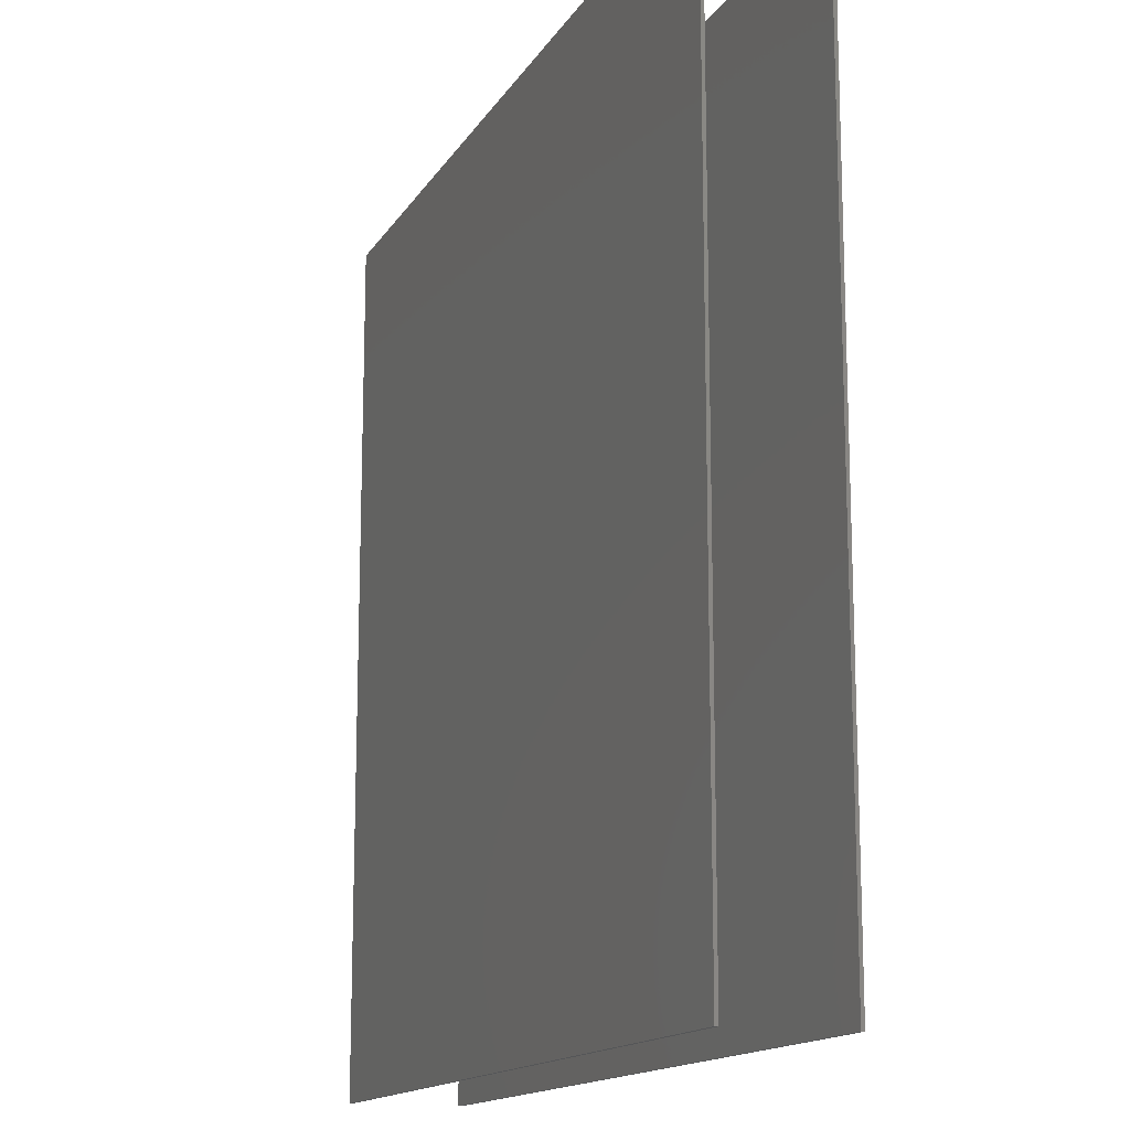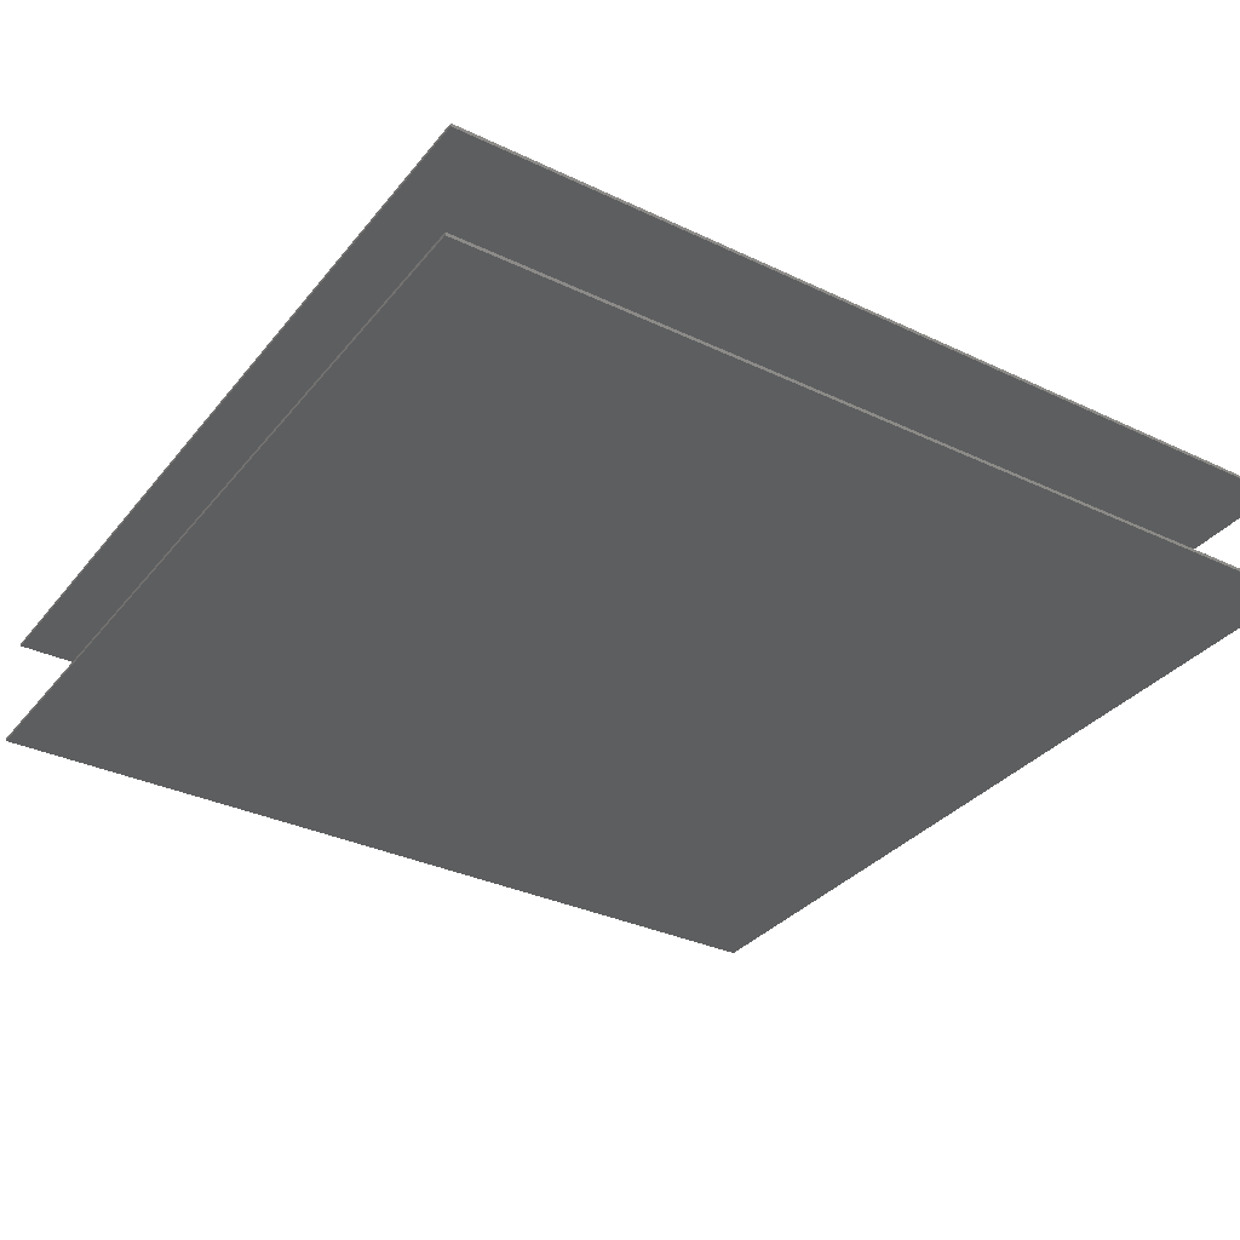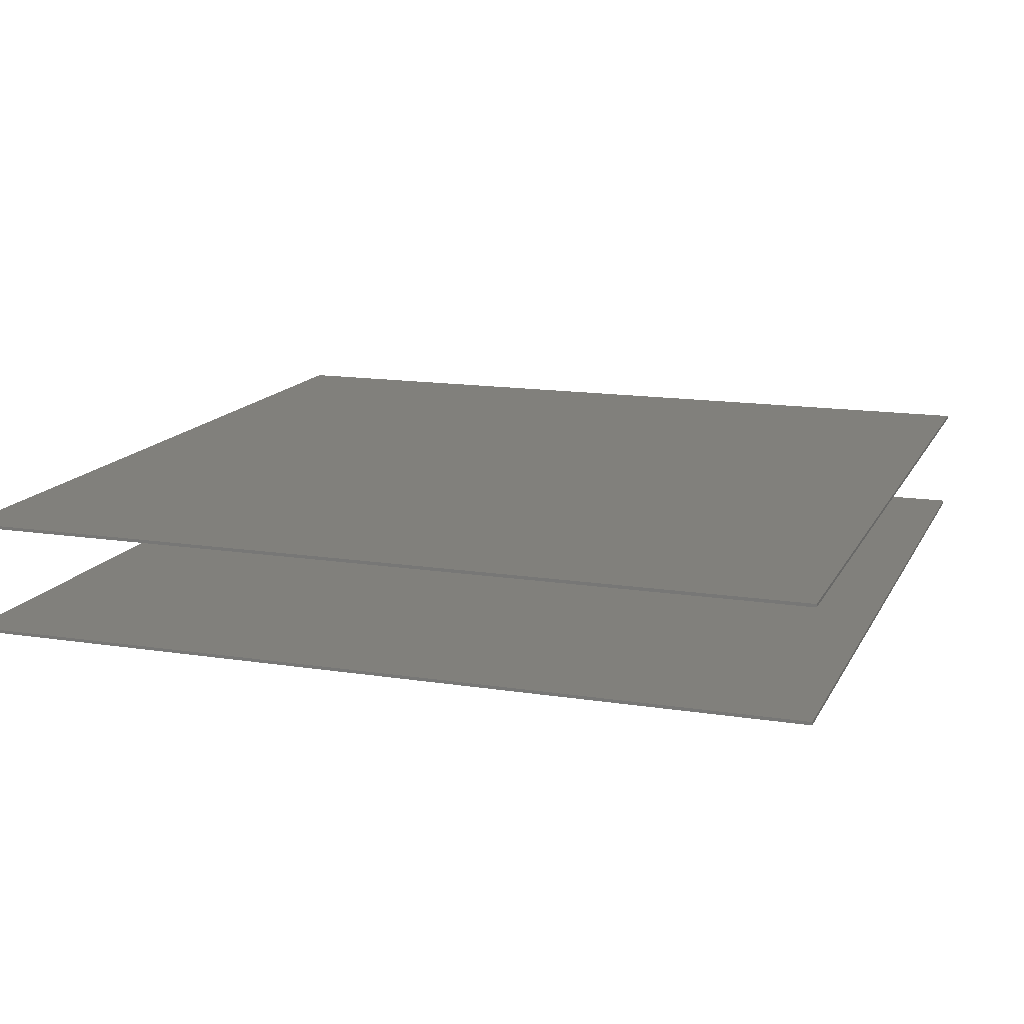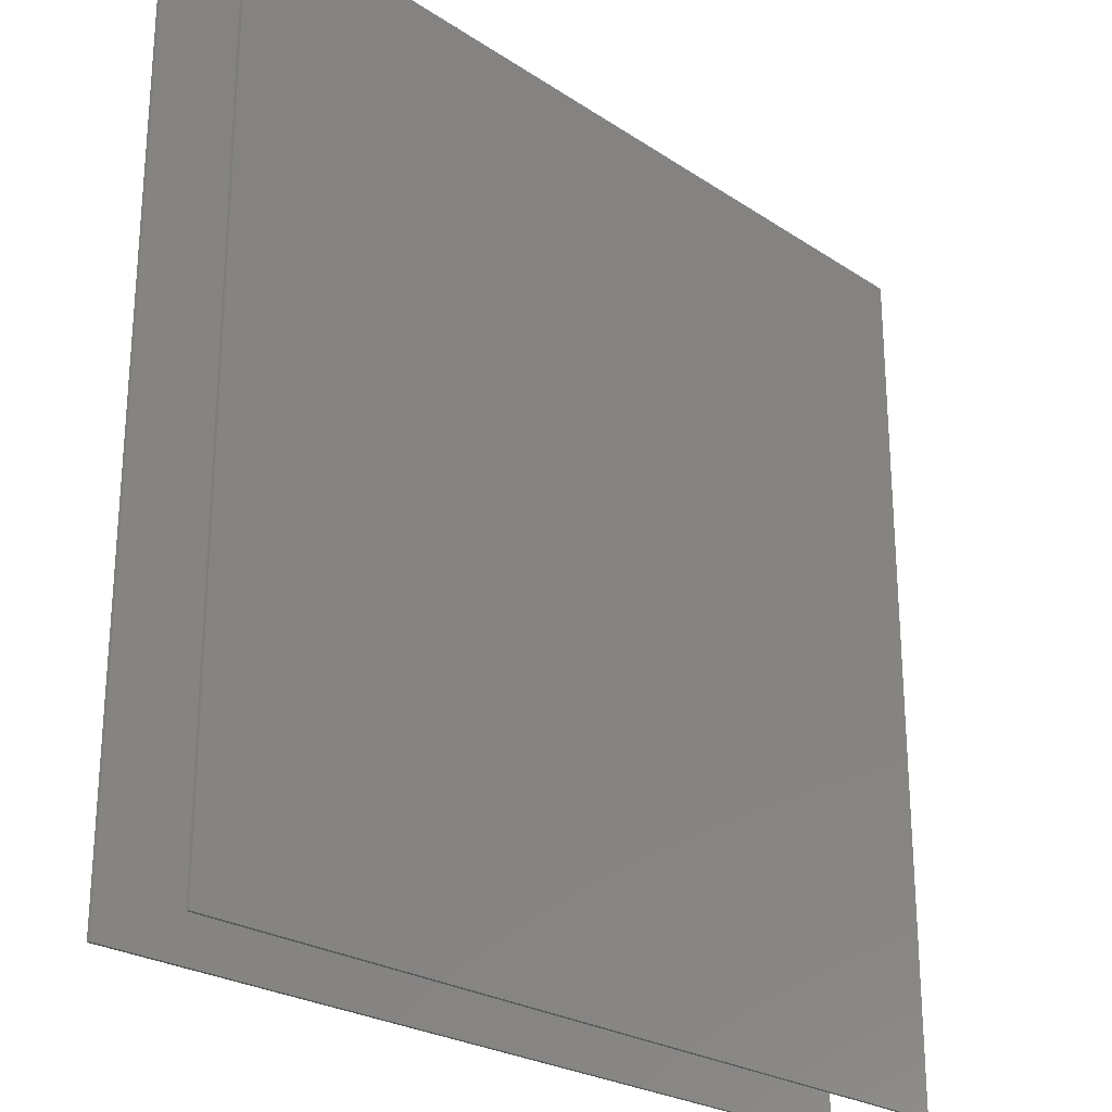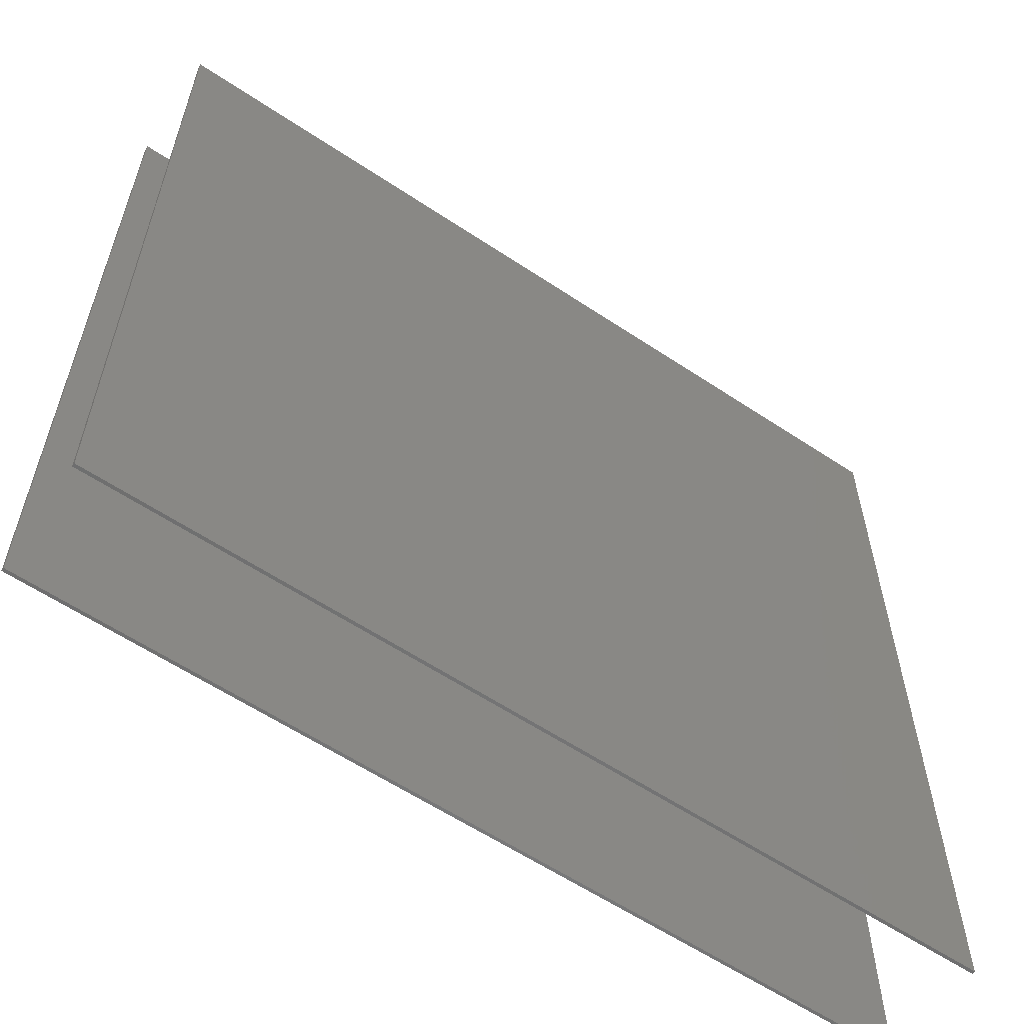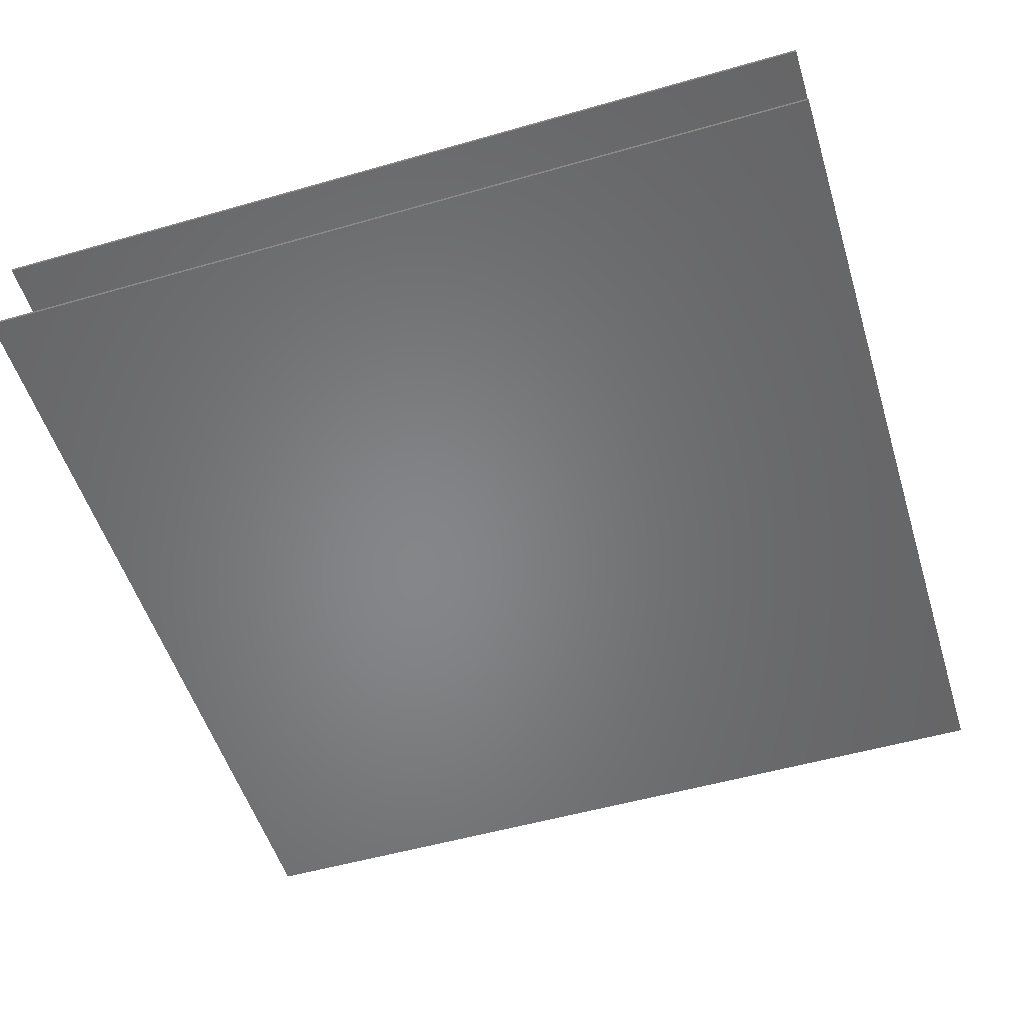
<metadata>
{"format":"stl","ext":"stl","renderer":"f3d","projection":"perspective","resolution":1024,"background":"white","views":[{"elev":-14.7,"azim":69.2,"up":"+Z"},{"elev":-33.4,"azim":-32.9,"up":"+Y"},{"elev":14.3,"azim":-161.0,"up":"+Y"},{"elev":-24.7,"azim":-47.0,"up":"+Z"},{"elev":-60.1,"azim":-34.3,"up":"+Z"},{"elev":-53.0,"azim":-72.9,"up":"+Y"}]}
</metadata>
<code>
# stl→obj: 16 verts, 24 faces
v 405 3 -405
v -405 3 405
v 405 3 405
v -405 3 -405
v -405 0 -405
v -405 0 405
v 405 0 405
v 405 0 -405
v 405 -100 -405
v -405 -100 405
v 405 -100 405
v -405 -100 -405
v -405 -103 -405
v -405 -103 405
v 405 -103 405
v 405 -103 -405
f 1 2 3
f 2 1 4
f 5 2 4
f 2 5 6
f 5 7 6
f 7 5 8
f 2 7 3
f 7 2 6
f 7 1 3
f 1 7 8
f 5 1 8
f 1 5 4
f 9 10 11
f 10 9 12
f 13 10 12
f 10 13 14
f 13 15 14
f 15 13 16
f 10 15 11
f 15 10 14
f 15 9 11
f 9 15 16
f 13 9 16
f 9 13 12

</code>
